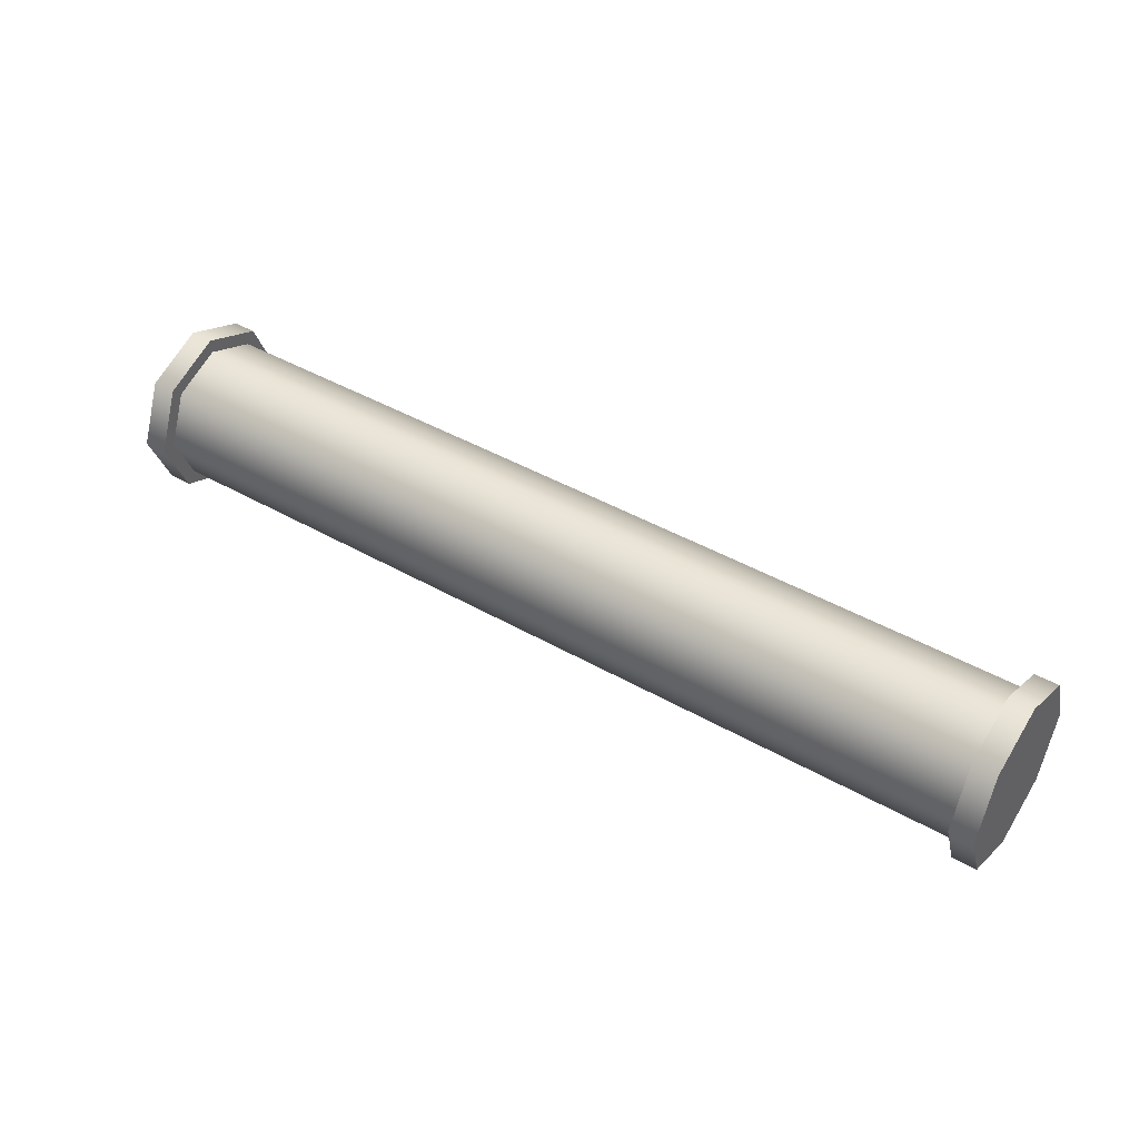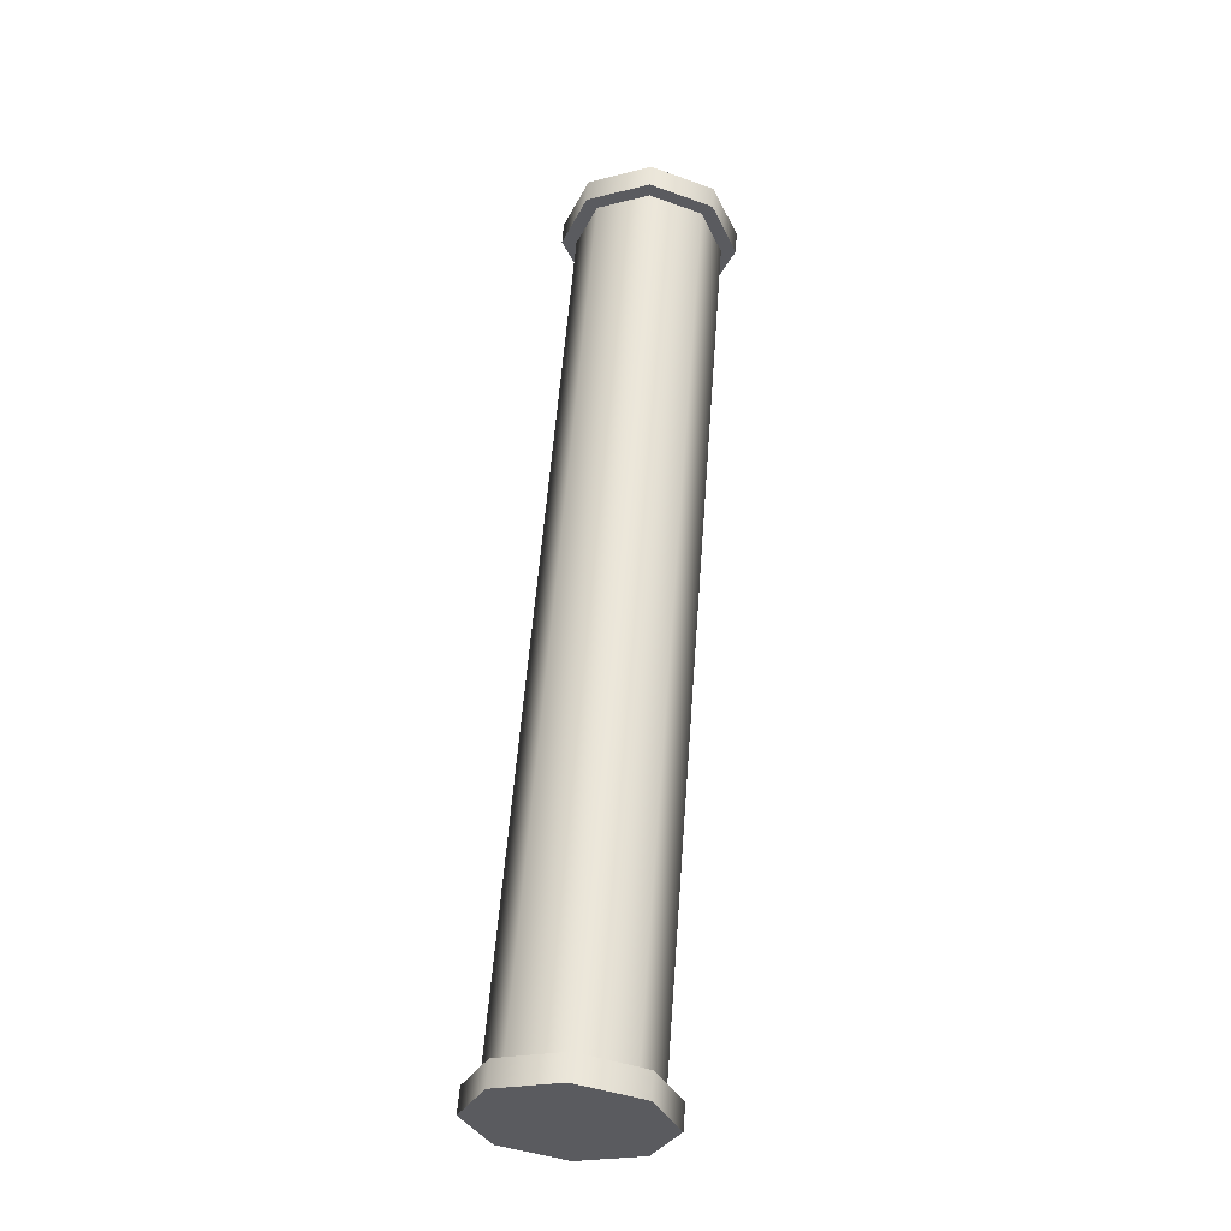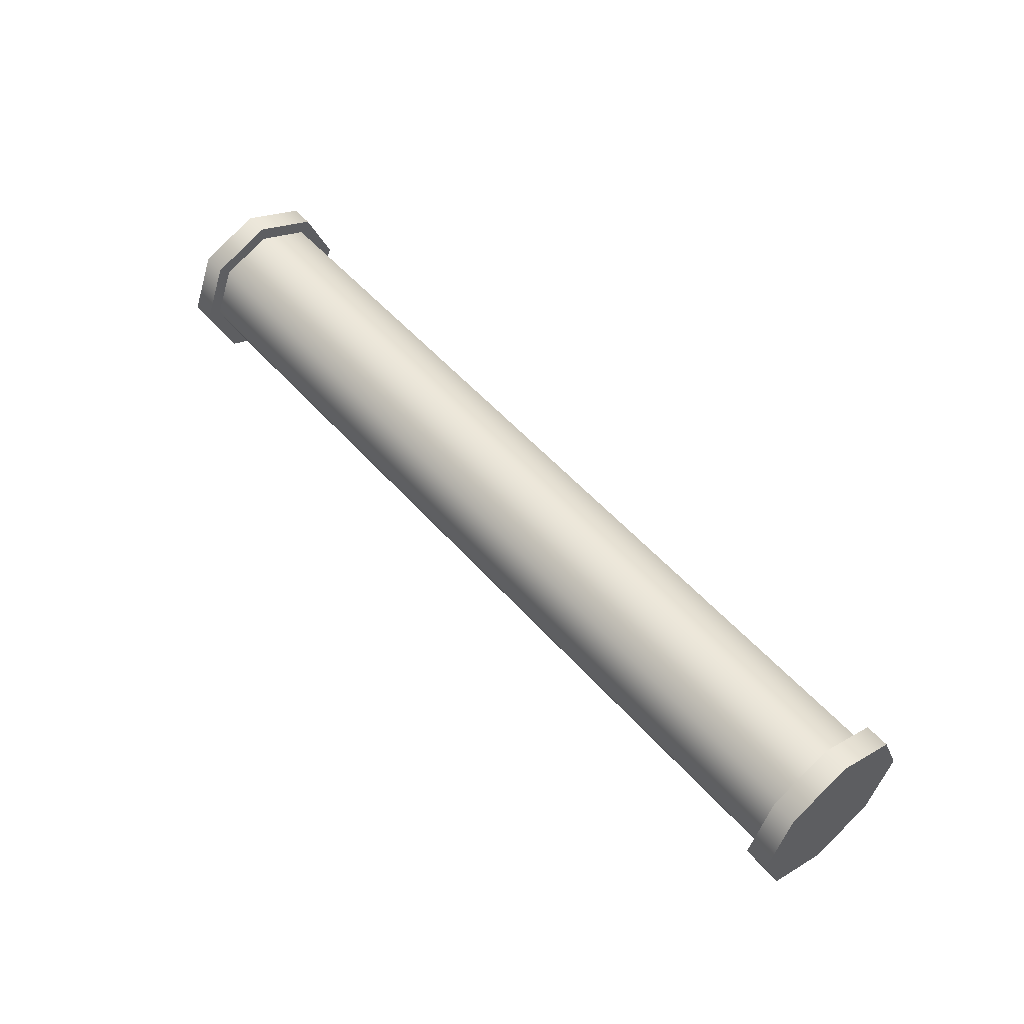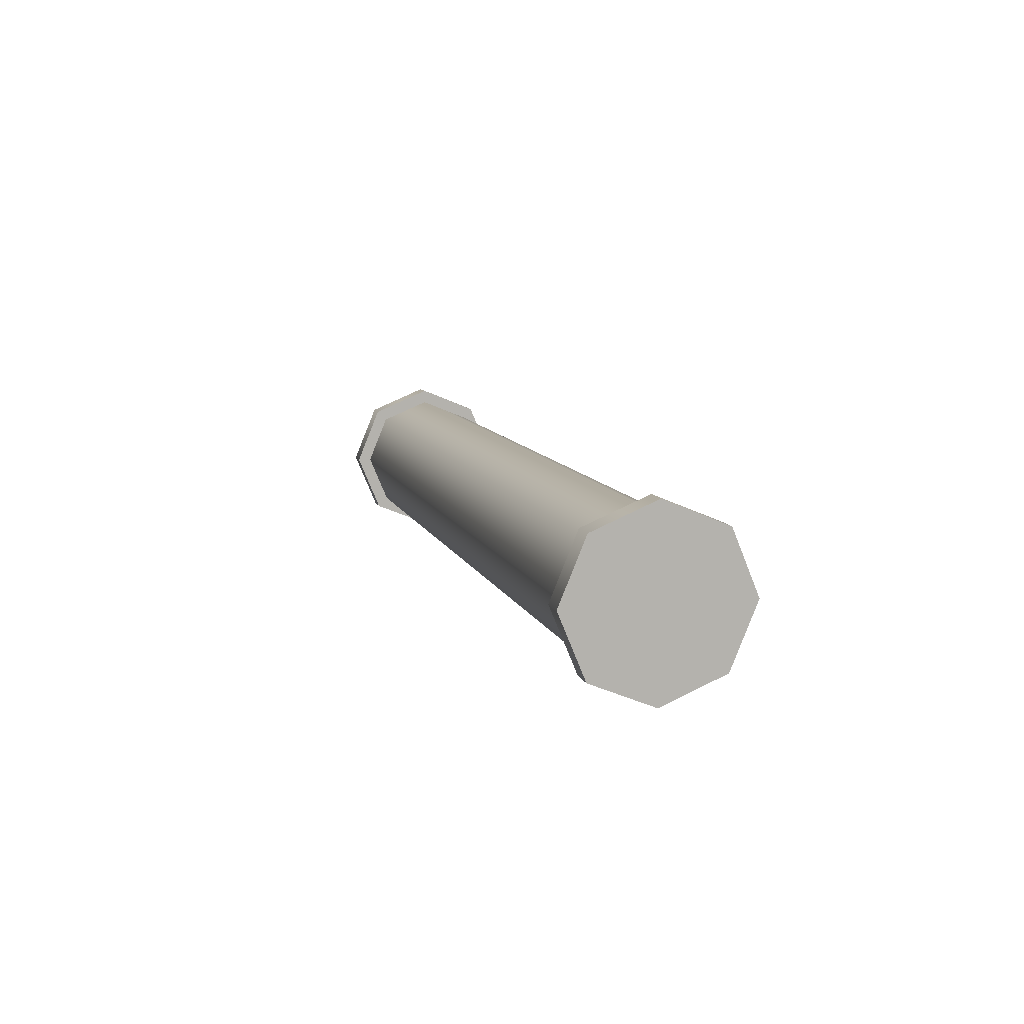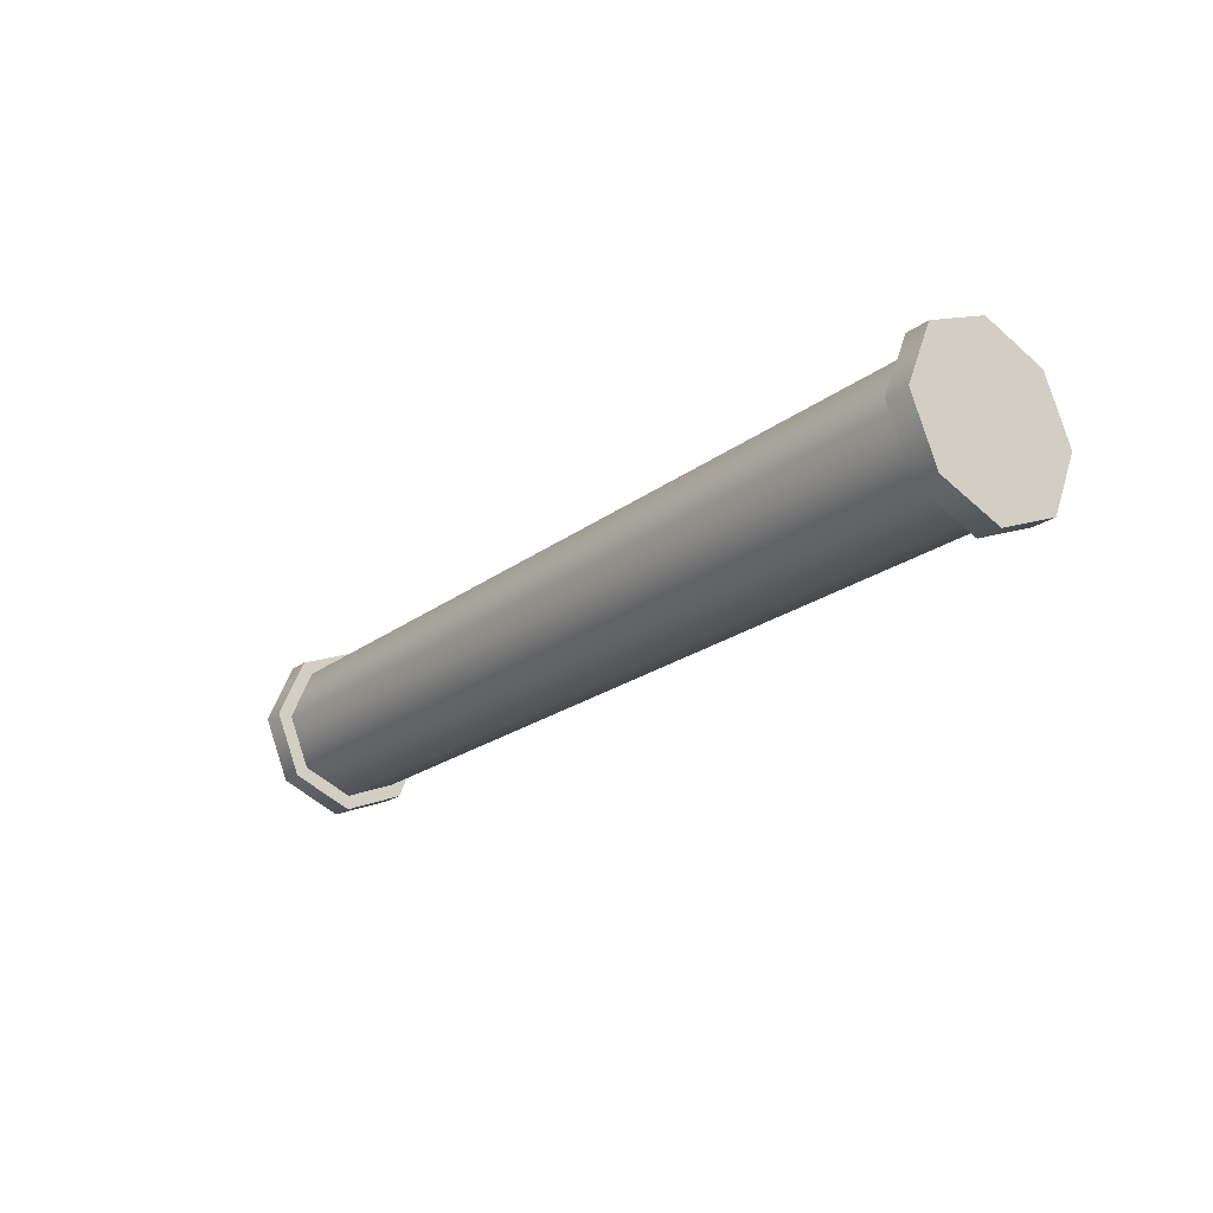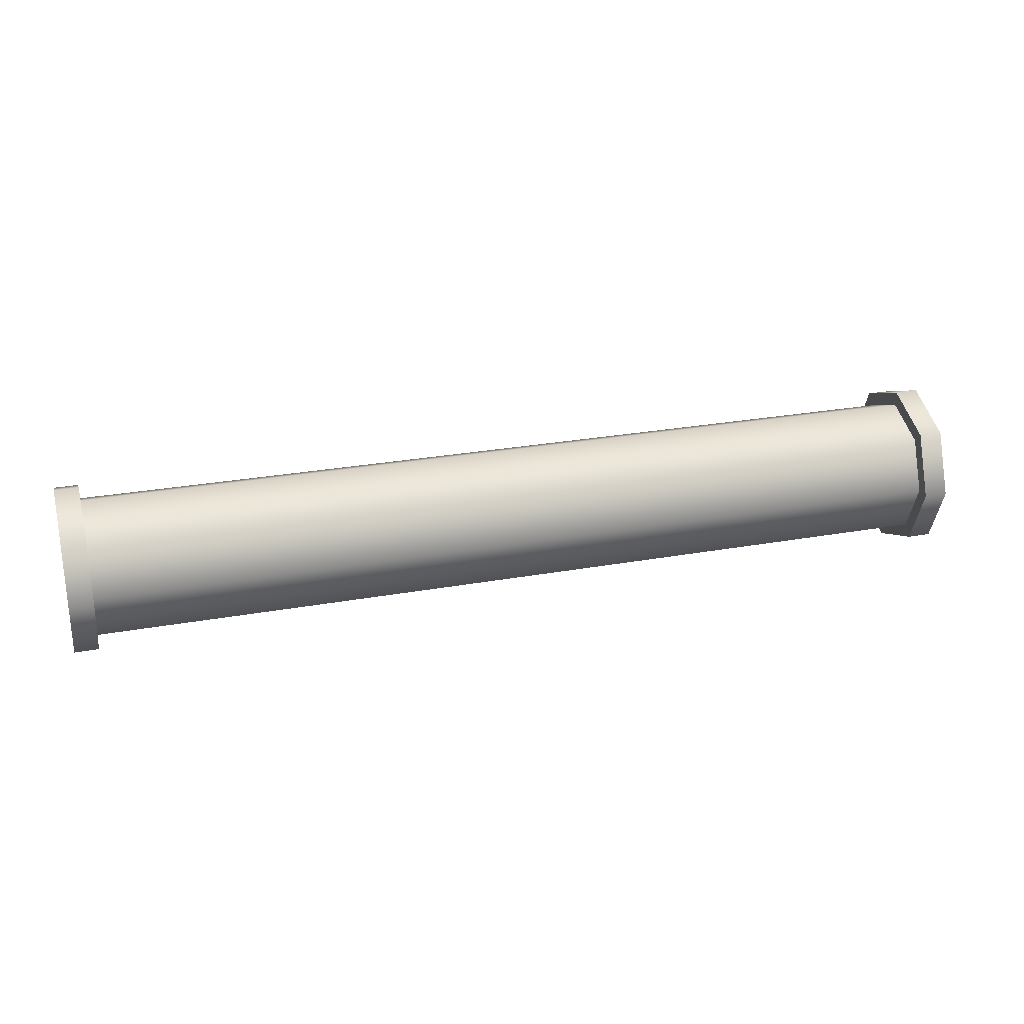
<metadata>
{"format":"obj","ext":"obj","renderer":"f3d","projection":"perspective","resolution":1024,"background":"white","views":[{"elev":43.3,"azim":34.1,"up":"+Z"},{"elev":56.8,"azim":94.3,"up":"+Z"},{"elev":53.1,"azim":-130.2,"up":"+Z"},{"elev":9.6,"azim":-104.9,"up":"+Y"},{"elev":-21.8,"azim":-127.5,"up":"+Y"},{"elev":26.3,"azim":-16.0,"up":"+Y"}]}
</metadata>
<code>
o PipeStraight_Cube.005
v -0.2425 0.7781 0
v -9.757 0.7781 1e-06
v -9.757 0.5502 0.5502
v -0.2425 0.5502 0.5502
v -0.2566 -0.6612 0.6612
v -0.2566 2e-06 0.9351
v -0.2566 1e-06 0
v -0.2566 -0.9351 -0
v 0 2e-06 0.9351
v 0 0.6612 0.6612
v -0.2566 0.6612 0.6612
v 0 -0.6612 0.6612
v 0 -0.9351 -0
v 0 1e-06 0
v -0.2566 1e-06 -0.9351
v -0.2566 -0.6612 -0.6612
v -9.743 1e-06 1e-06
v -9.743 1e-06 -0.9351
v -9.743 0.6612 -0.6612
v -9.743 0.9351 1e-06
v -9.743 2e-06 0.9351
v -9.743 0.6612 0.6612
v -9.743 -0.6612 0.6612
v -9.743 -0.9351 1e-06
v 0 1e-06 -0.9351
v 0 -0.6612 -0.6612
v -9.743 -0.6612 -0.6612
v -10 1e-06 1e-06
v -10 0.9351 1e-06
v -10 0.6612 -0.6612
v -10 1e-06 -0.9351
v -10 2e-06 0.9351
v -10 0.6612 0.6612
v -10 -0.6612 0.6612
v -10 -0.9351 1e-06
v -9.757 -0.5502 -0.5502
v -9.757 1e-06 -0.7781
v -0.2425 1e-06 -0.7781
v -0.2425 -0.5502 -0.5502
v -9.757 2e-06 0.7781
v -0.2425 2e-06 0.7781
v -10 -0.6612 -0.6612
v 0 0.9351 0
v -0.2566 0.9351 0
v -0.2566 0.6612 -0.6612
v 0 0.6612 -0.6612
v -0.2425 0.5502 -0.5502
v -9.757 0.5502 -0.5502
v -9.757 -0.7781 1e-06
v -0.2425 -0.7781 -0
v -0.2425 -0.5502 0.5502
v -9.757 -0.5502 0.5502
f 1 2 3 4
f 5 6 7 8
f 6 9 10 11
f 12 13 14 9
f 8 7 15 16
f 17 18 19 20
f 21 17 20 22
f 23 24 17 21
f 15 25 26 16
f 24 27 18 17
f 28 29 30 31
f 32 33 29 28
f 34 32 28 35
f 36 37 38 39
f 40 41 4 3
f 35 28 31 42
f 11 10 43 44
f 45 46 25 15
f 5 12 9 6
f 21 22 33 32
f 27 24 35 42
f 23 21 32 34
f 19 18 31 30
f 22 20 29 33
f 24 23 34 35
f 44 43 46 45
f 20 19 30 29
f 18 27 42 31
f 8 13 12 5
f 47 48 2 1
f 49 36 39 50
f 13 26 25 14
f 51 52 49 50
f 52 51 41 40
f 16 26 13 8
f 9 14 43 10
f 6 11 44 7
f 14 25 46 43
f 7 44 45 15
f 38 37 48 47

</code>
